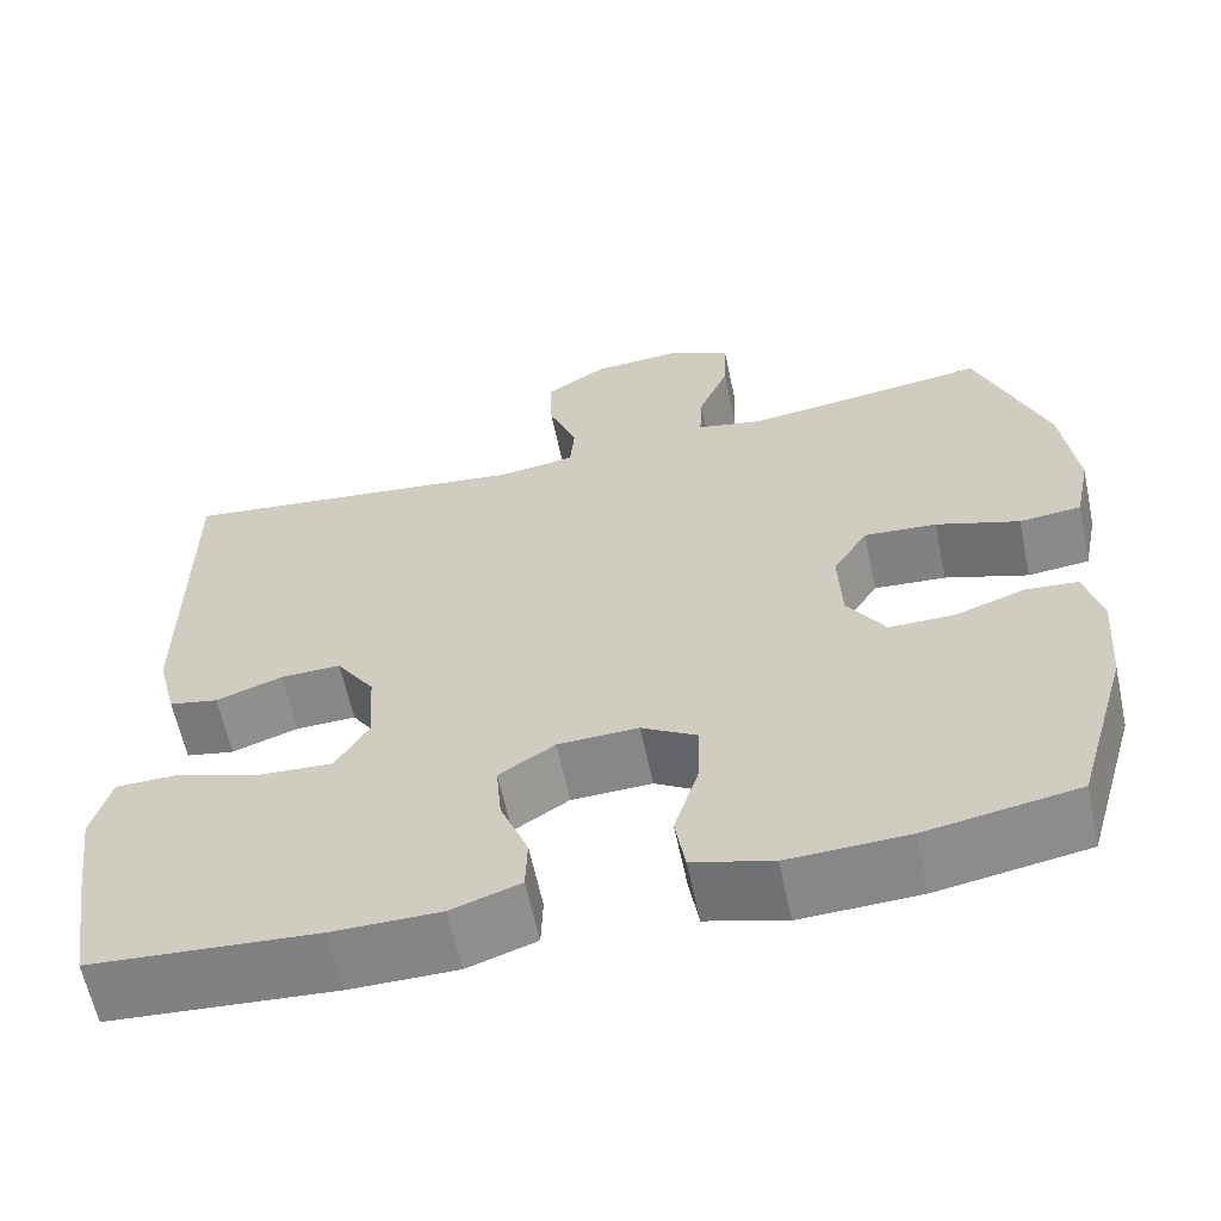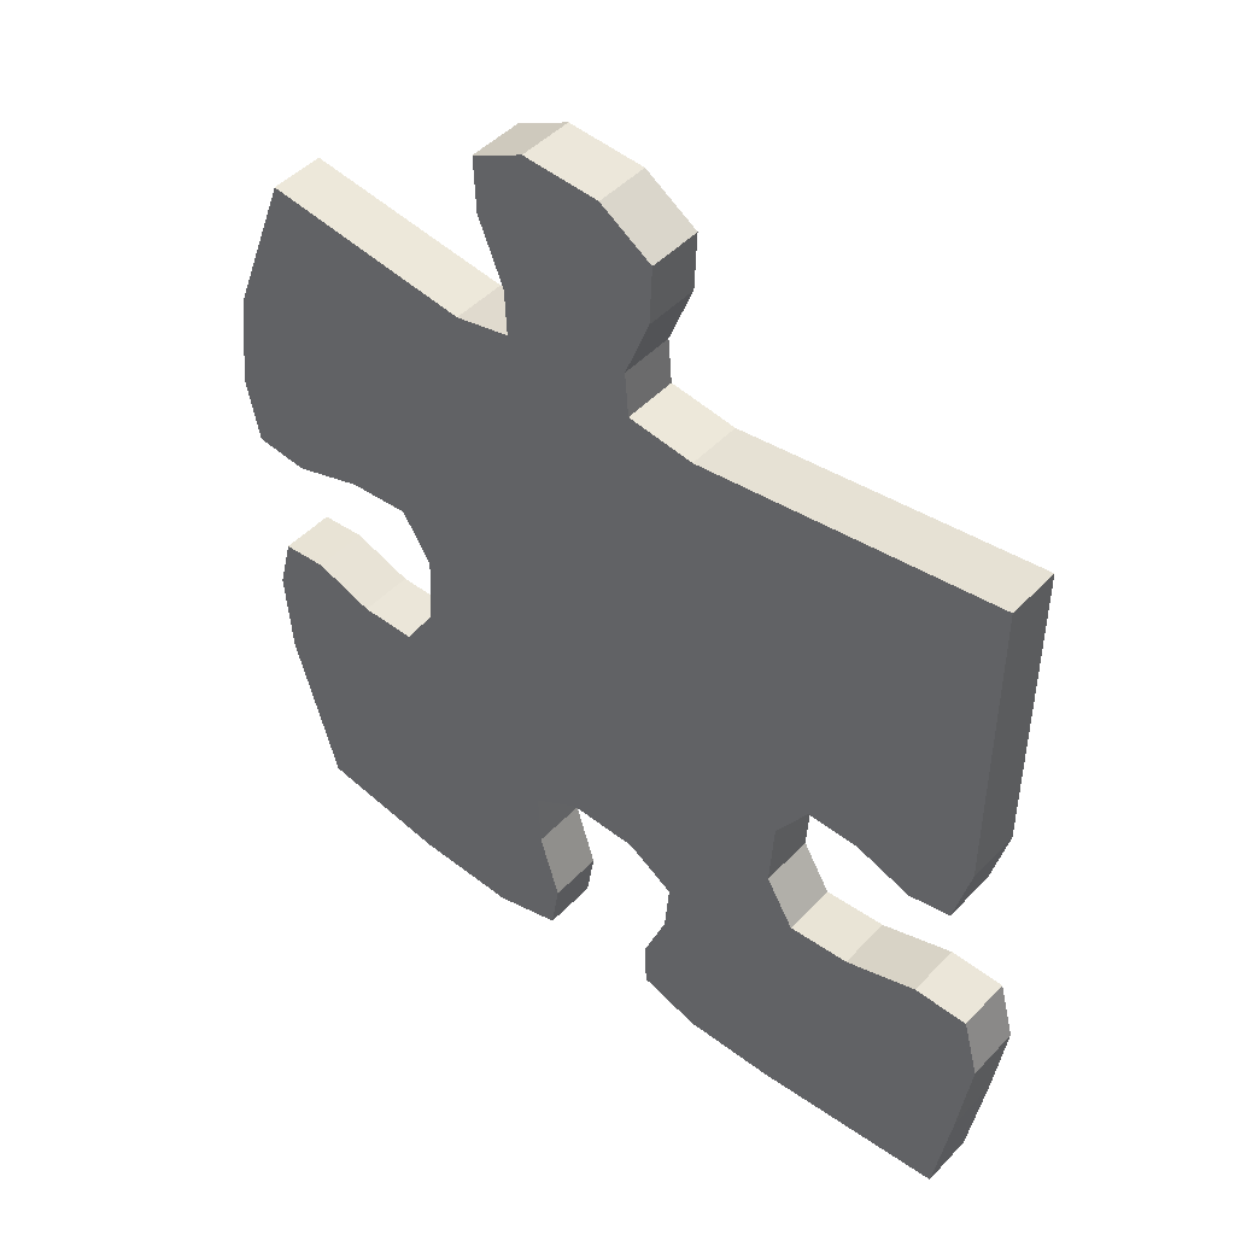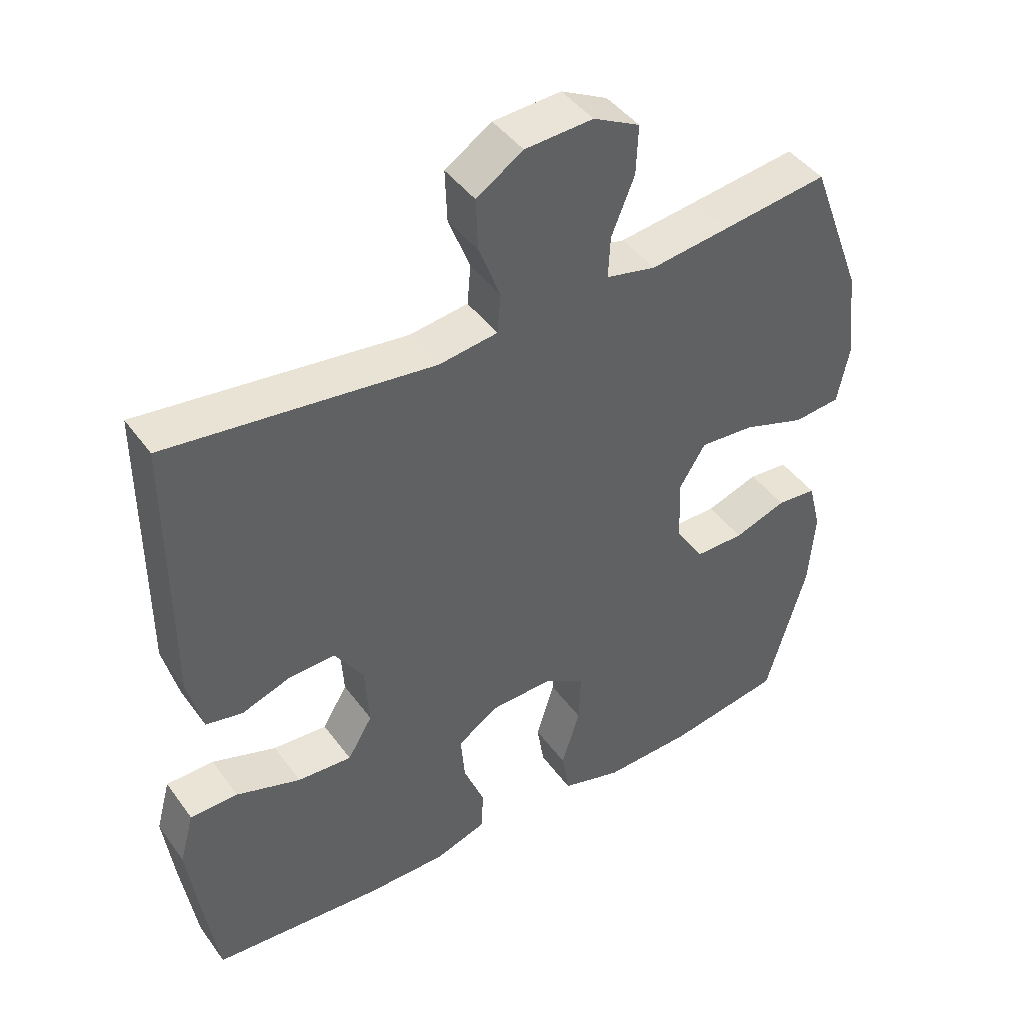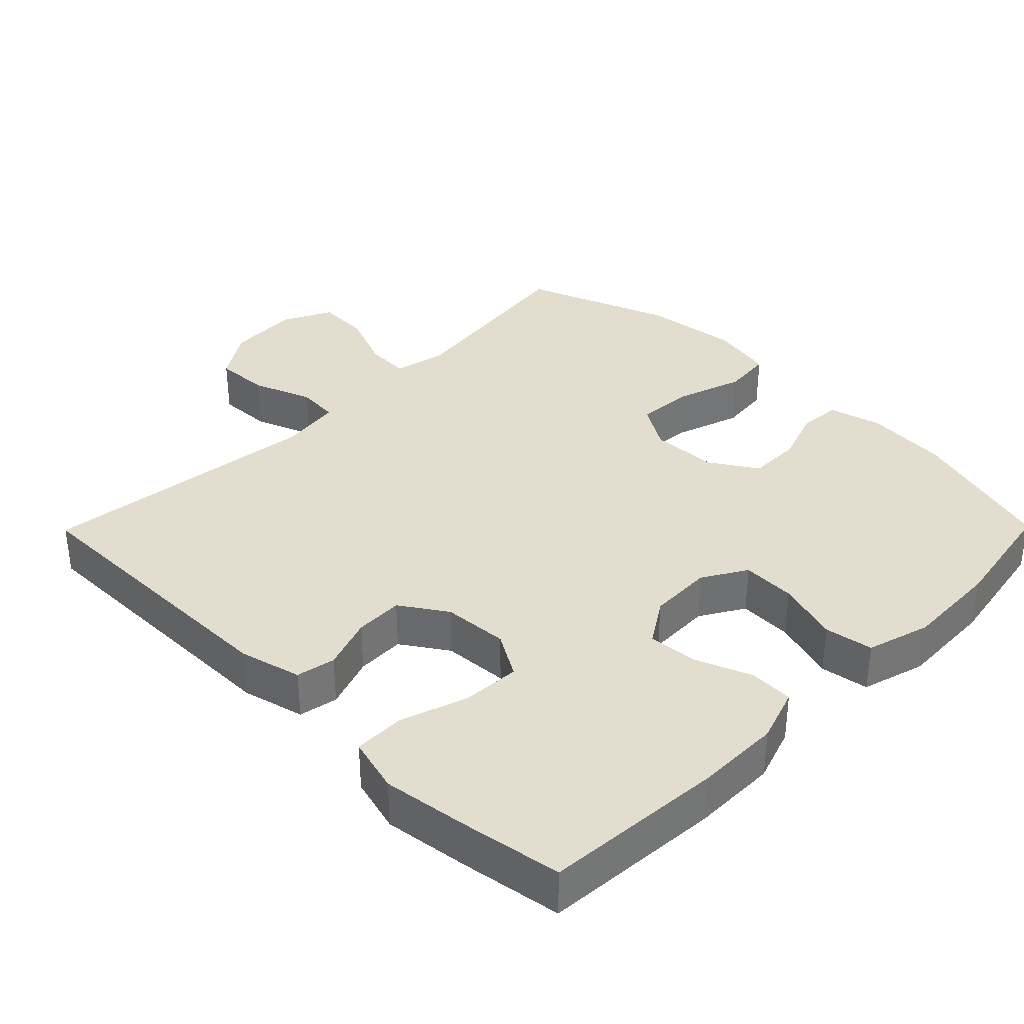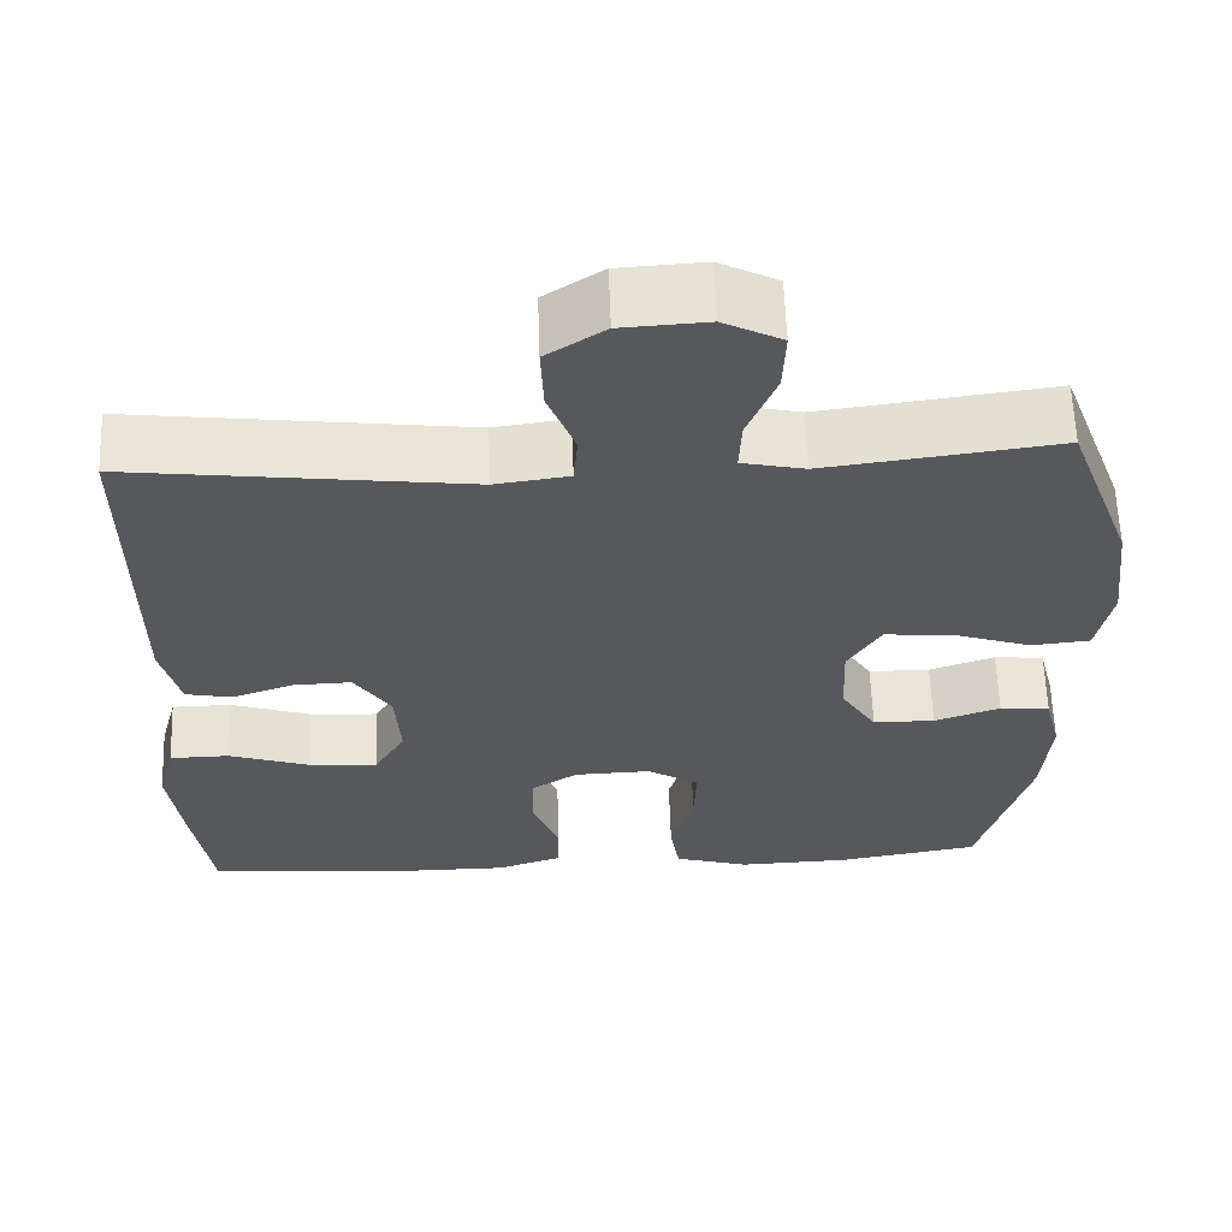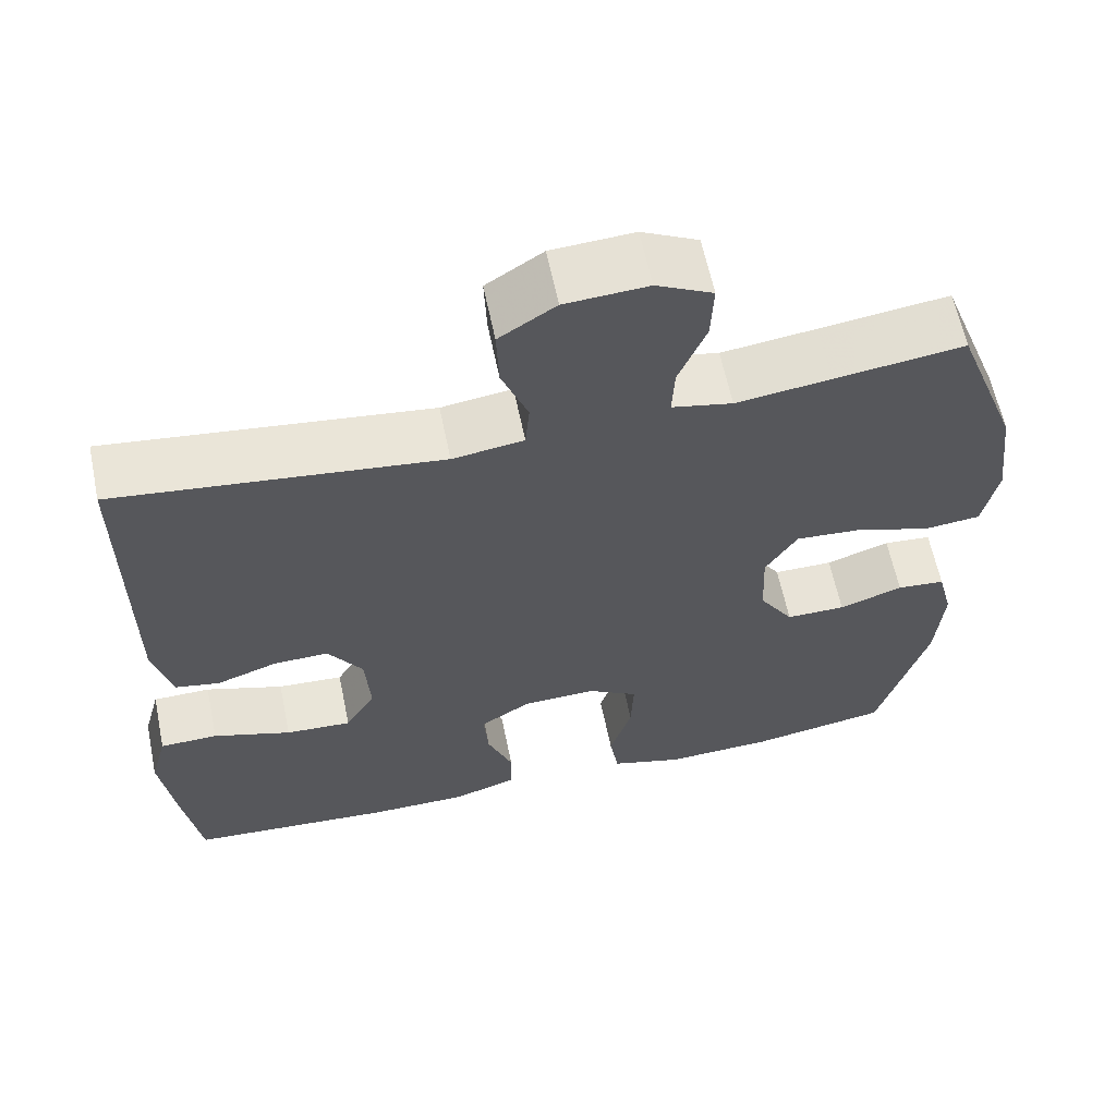
<metadata>
{"format":"obj","ext":"obj","renderer":"f3d","projection":"perspective","resolution":1024,"background":"white","views":[{"elev":-61.8,"azim":-168.0,"up":"+Z"},{"elev":46.8,"azim":40.6,"up":"+Z"},{"elev":43.7,"azim":146.7,"up":"+Z"},{"elev":35.5,"azim":134.6,"up":"+Y"},{"elev":61.0,"azim":178.0,"up":"+Z"},{"elev":61.8,"azim":168.3,"up":"+Z"}]}
</metadata>
<code>
v -0.5 0.07 0.5
v -0.342 0.07 0.479
v -0.226 0.07 0.464
v -0.152 0.07 0.48
v -0.155 0.07 0.542
v -0.189 0.07 0.626
v -0.192 0.07 0.699
v -0.123 0.07 0.734
v -0.022 0.07 0.728
v 0.047 0.07 0.683
v 0.044 0.07 0.606
v 0.012 0.07 0.523
v 0.017 0.07 0.464
v 0.104 0.07 0.452
v 0.5 0.07 0.5
v 0.5 0.07 0.093
v 0.478 0.07 0.006
v 0.423 0.07 -0.005
v 0.349 0.07 0.021
v 0.281 0.07 0.023
v 0.238 0.07 -0.042
v 0.232 0.07 -0.134
v 0.269 0.07 -0.196
v 0.35 0.07 -0.191
v 0.446 0.07 -0.159
v 0.517 0.07 -0.16
v 0.538 0.07 -0.238
v 0.522 0.07 -0.358
v 0.5 0.07 -0.5
v 0.247 0.07 -0.519
v 0.127 0.07 -0.519
v 0.05 0.07 -0.493
v 0.048 0.07 -0.431
v 0.079 0.07 -0.352
v 0.085 0.07 -0.282
v 0.023 0.07 -0.242
v -0.067 0.07 -0.239
v -0.129 0.07 -0.276
v -0.126 0.07 -0.352
v -0.099 0.07 -0.44
v -0.11 0.07 -0.508
v -0.199 0.07 -0.534
v -0.332 0.07 -0.529
v -0.5 0.07 -0.5
v -0.56 0.07 -0.292
v -0.569 0.07 -0.176
v -0.55 0.07 -0.101
v -0.491 0.07 -0.096
v -0.413 0.07 -0.123
v -0.34 0.07 -0.123
v -0.298 0.07 -0.057
v -0.294 0.07 0.037
v -0.333 0.07 0.1
v -0.414 0.07 0.094
v -0.507 0.07 0.063
v -0.576 0.07 0.07
v -0.594 0.07 0.158
v -0.578 0.07 0.292
v -0.5 0 0.5
v -0.342 0 0.479
v -0.226 0 0.464
v -0.152 0 0.48
v -0.155 0 0.542
v -0.189 0 0.626
v -0.192 0 0.699
v -0.123 0 0.734
v -0.022 0 0.728
v 0.047 0 0.683
v 0.044 0 0.606
v 0.012 0 0.523
v 0.017 0 0.464
v 0.104 0 0.452
v 0.5 0 0.5
v 0.5 0 0.093
v 0.478 0 0.006
v 0.423 0 -0.005
v 0.349 0 0.021
v 0.281 0 0.023
v 0.238 0 -0.042
v 0.232 0 -0.134
v 0.269 0 -0.196
v 0.35 0 -0.191
v 0.446 0 -0.159
v 0.517 0 -0.16
v 0.538 0 -0.238
v 0.522 0 -0.358
v 0.5 0 -0.5
v 0.247 0 -0.519
v 0.127 0 -0.519
v 0.05 0 -0.493
v 0.048 0 -0.431
v 0.079 0 -0.352
v 0.085 0 -0.282
v 0.023 0 -0.242
v -0.067 0 -0.239
v -0.129 0 -0.276
v -0.126 0 -0.352
v -0.099 0 -0.44
v -0.11 0 -0.508
v -0.199 0 -0.534
v -0.332 0 -0.529
v -0.5 0 -0.5
v -0.56 0 -0.292
v -0.569 0 -0.176
v -0.55 0 -0.101
v -0.491 0 -0.096
v -0.413 0 -0.123
v -0.34 0 -0.123
v -0.298 0 -0.057
v -0.294 0 0.037
v -0.333 0 0.1
v -0.414 0 0.094
v -0.507 0 0.063
v -0.576 0 0.07
v -0.594 0 0.158
v -0.578 0 0.292
f 57 58 1 2
f 54 55 56 57
f 53 54 57 2
f 52 53 2 3
f 51 52 3 4
f 46 47 48 49
f 46 49 50
f 45 46 50
f 44 45 50
f 43 44 50 51
f 39 40 41 42
f 38 39 42 43
f 31 32 33 34
f 31 34 35
f 30 31 35
f 29 30 35
f 28 29 35 36
f 24 25 26 27
f 23 24 27 28
f 16 17 18 19
f 14 15 16 19
f 13 14 19 20
f 9 10 11 12
f 9 12 13
f 8 9 13
f 5 6 7 8
f 4 5 8 13
f 38 43 51 4
f 23 28 36
f 22 23 36 37
f 21 22 37
f 20 21 37 38
f 4 13 20 38
f 60 59 116 115
f 115 114 113 112
f 60 115 112 111
f 61 60 111 110
f 62 61 110 109
f 107 106 105 104
f 108 107 104
f 108 104 103
f 108 103 102
f 109 108 102 101
f 100 99 98 97
f 101 100 97 96
f 92 91 90 89
f 93 92 89
f 93 89 88
f 93 88 87
f 94 93 87 86
f 85 84 83 82
f 86 85 82 81
f 77 76 75 74
f 77 74 73 72
f 78 77 72 71
f 70 69 68 67
f 71 70 67
f 71 67 66
f 66 65 64 63
f 71 66 63 62
f 62 109 101 96
f 94 86 81
f 95 94 81 80
f 95 80 79
f 96 95 79 78
f 96 78 71 62
f 1 59 60 2
f 2 60 61 3
f 3 61 62 4
f 4 62 63 5
f 5 63 64 6
f 6 64 65 7
f 7 65 66 8
f 8 66 67 9
f 9 67 68 10
f 10 68 69 11
f 11 69 70 12
f 12 70 71 13
f 13 71 72 14
f 14 72 73 15
f 15 73 74 16
f 16 74 75 17
f 17 75 76 18
f 18 76 77 19
f 19 77 78 20
f 20 78 79 21
f 21 79 80 22
f 22 80 81 23
f 23 81 82 24
f 24 82 83 25
f 25 83 84 26
f 26 84 85 27
f 27 85 86 28
f 28 86 87 29
f 29 87 88 30
f 30 88 89 31
f 31 89 90 32
f 32 90 91 33
f 33 91 92 34
f 34 92 93 35
f 35 93 94 36
f 36 94 95 37
f 37 95 96 38
f 38 96 97 39
f 39 97 98 40
f 40 98 99 41
f 41 99 100 42
f 42 100 101 43
f 43 101 102 44
f 44 102 103 45
f 45 103 104 46
f 46 104 105 47
f 47 105 106 48
f 48 106 107 49
f 49 107 108 50
f 50 108 109 51
f 51 109 110 52
f 52 110 111 53
f 53 111 112 54
f 54 112 113 55
f 55 113 114 56
f 56 114 115 57
f 57 115 116 58
f 58 116 59 1

</code>
